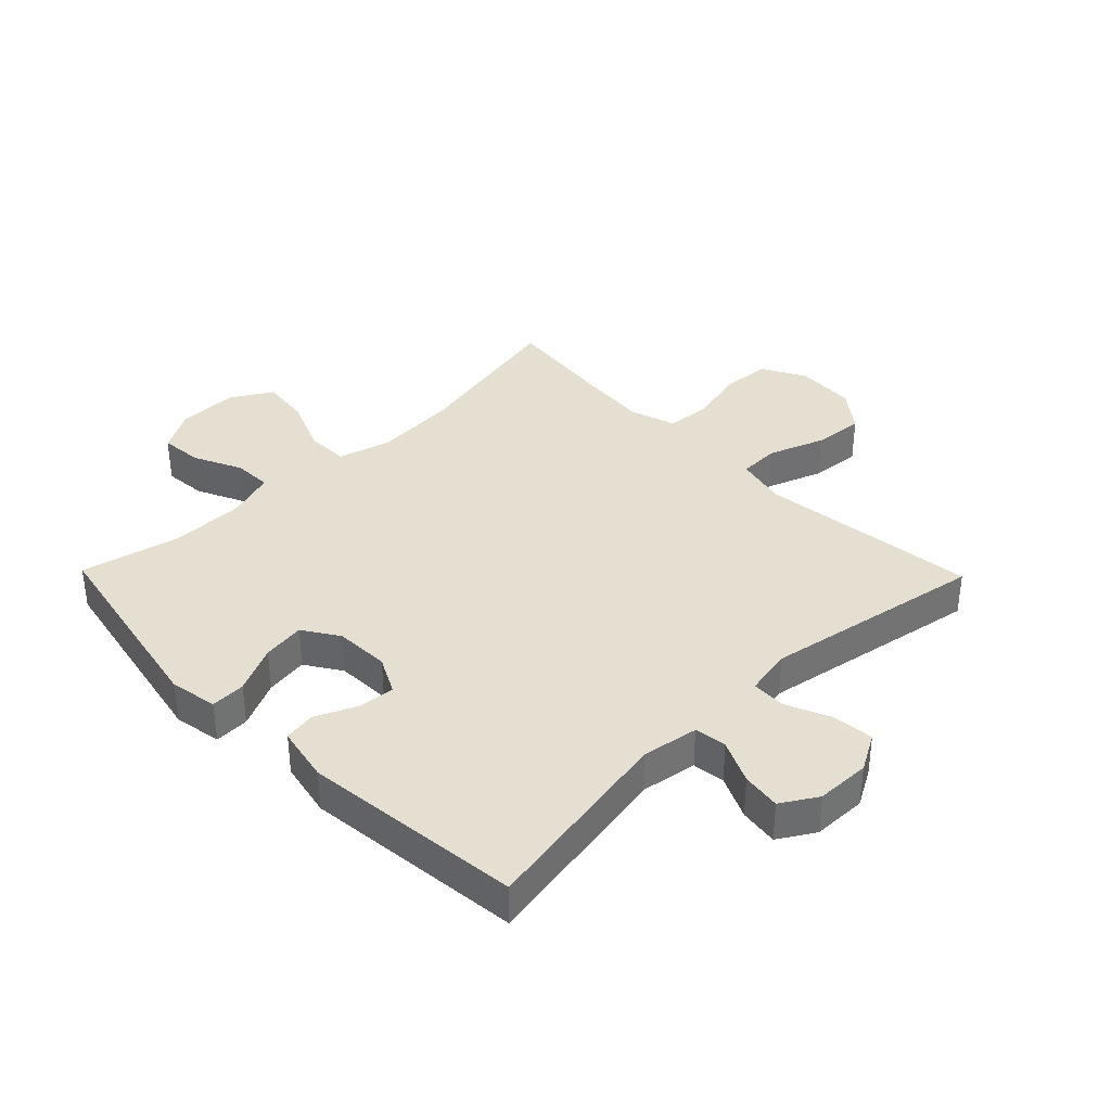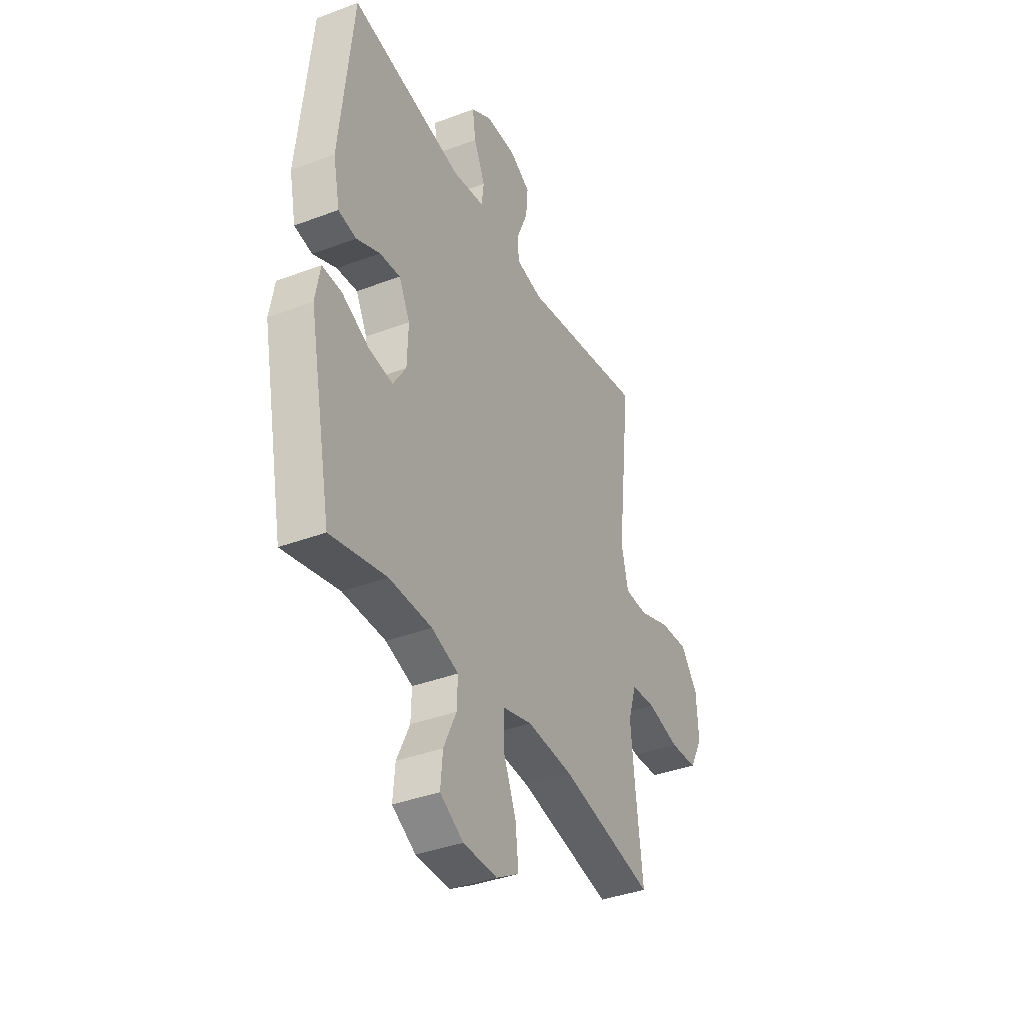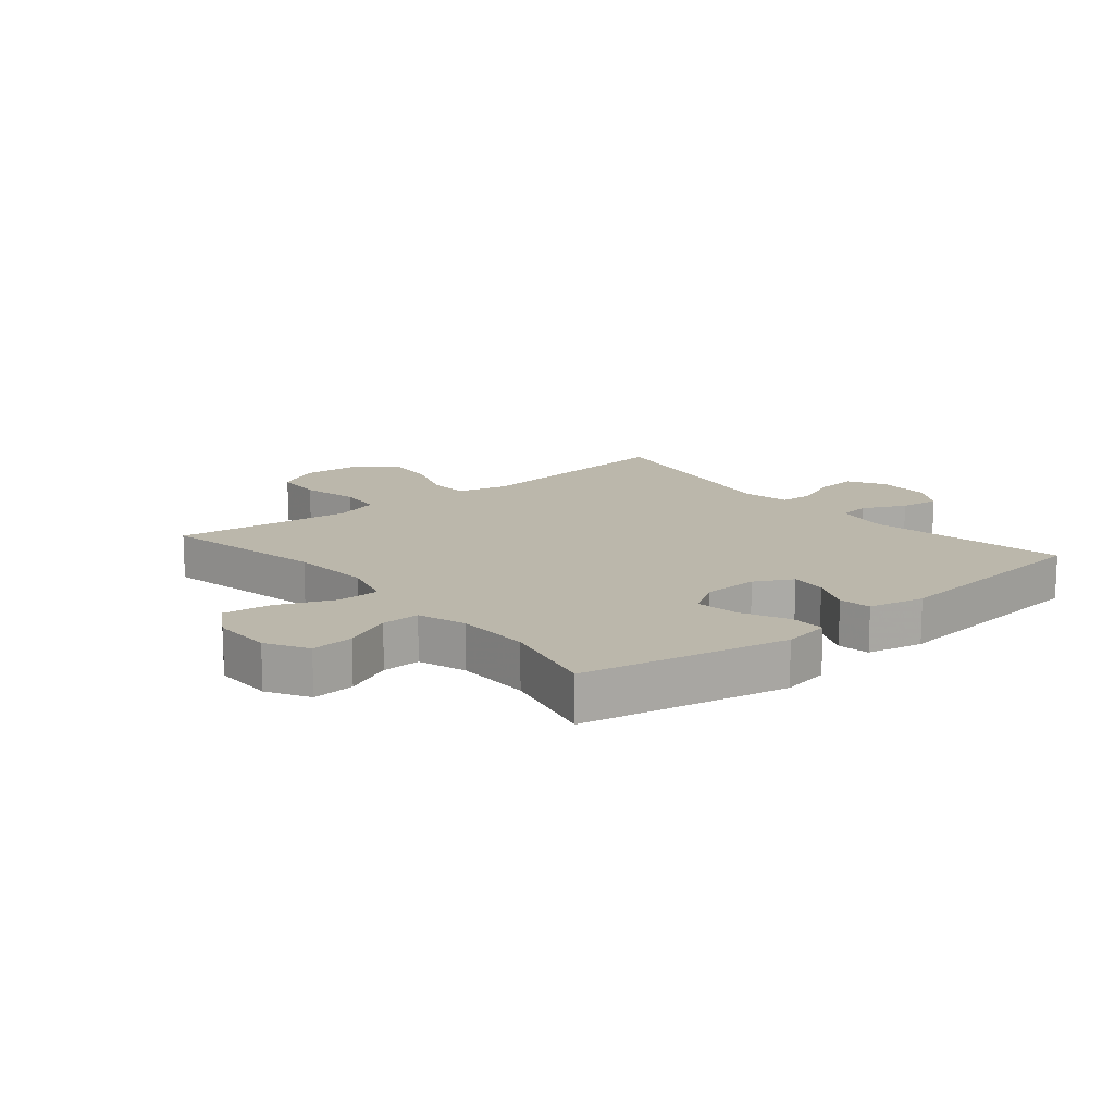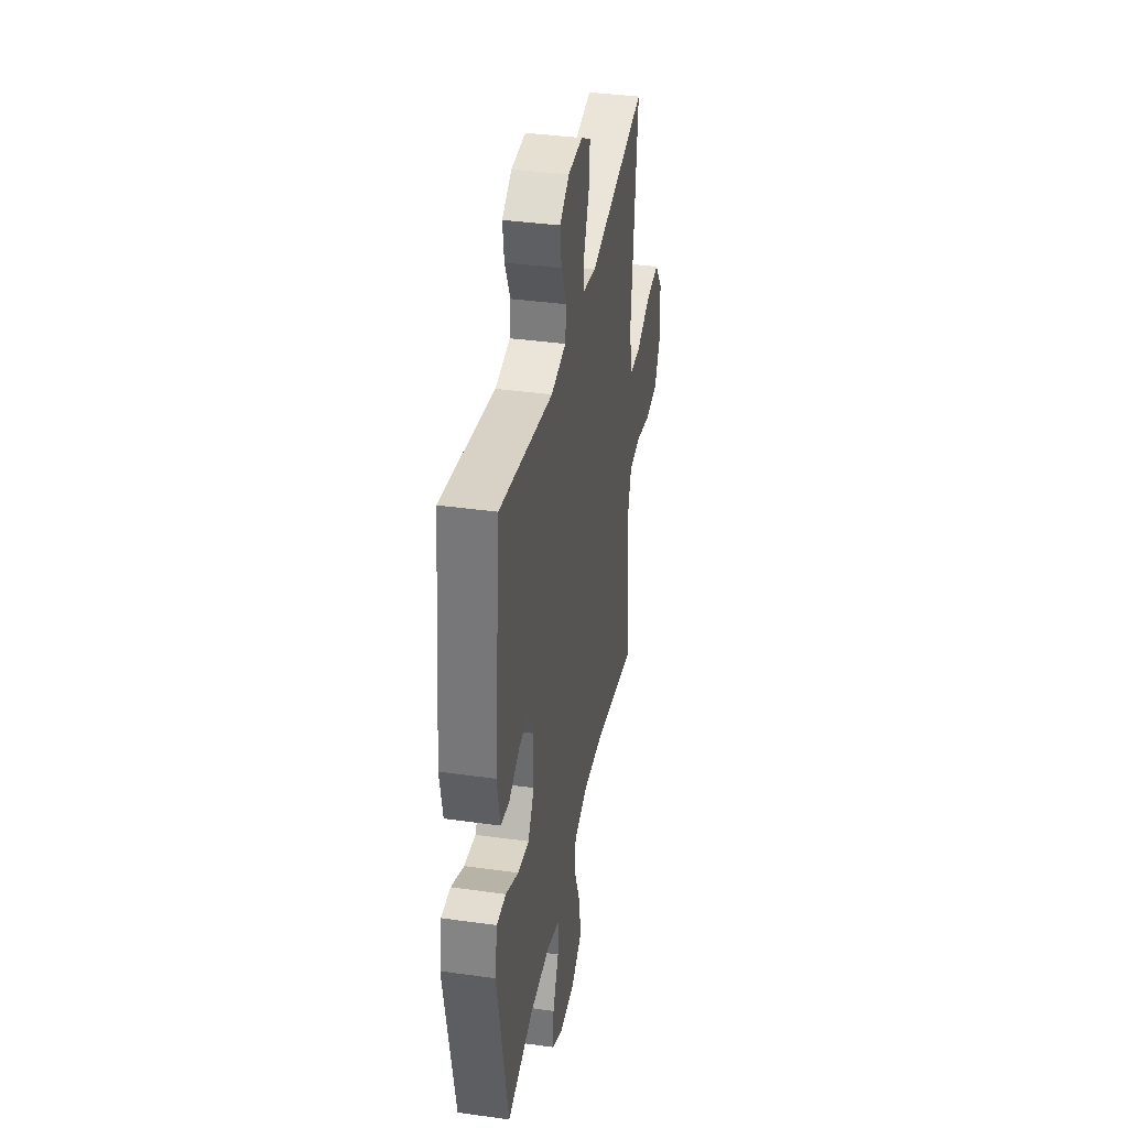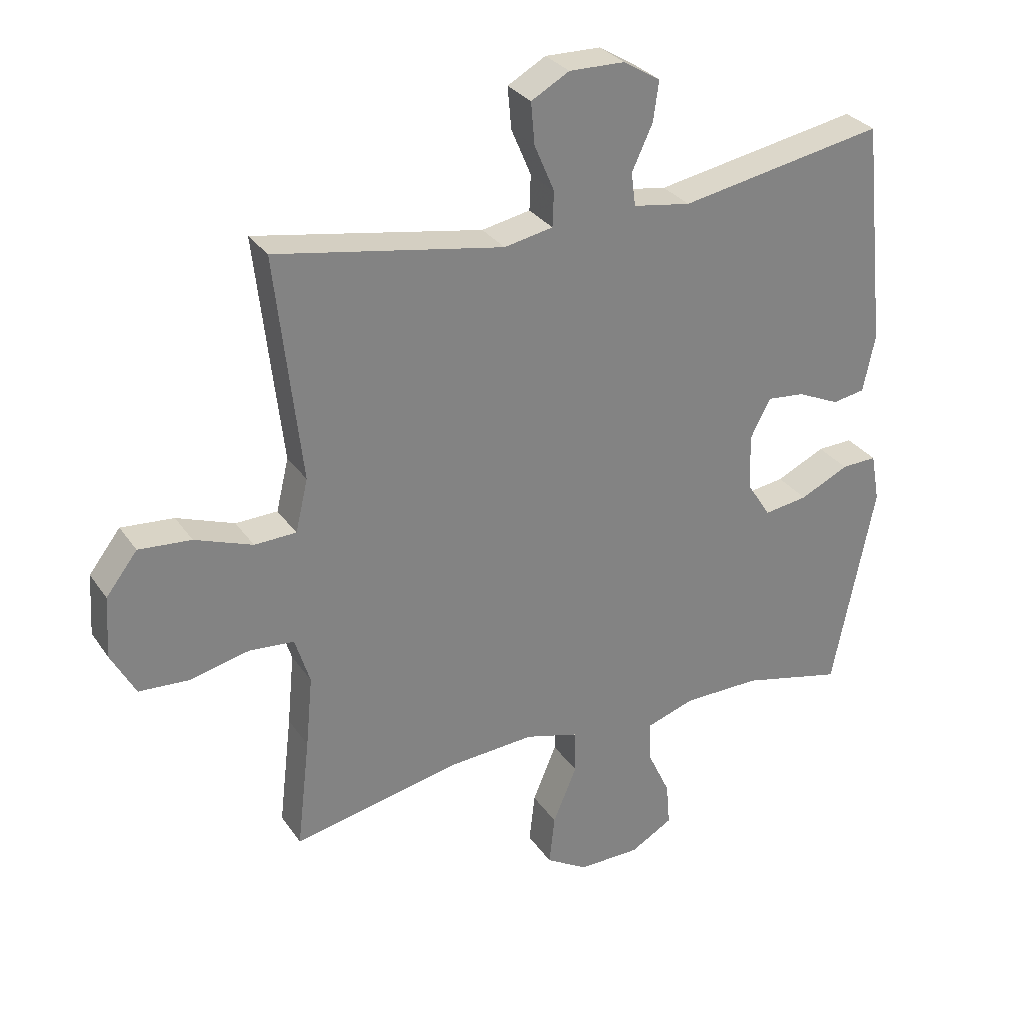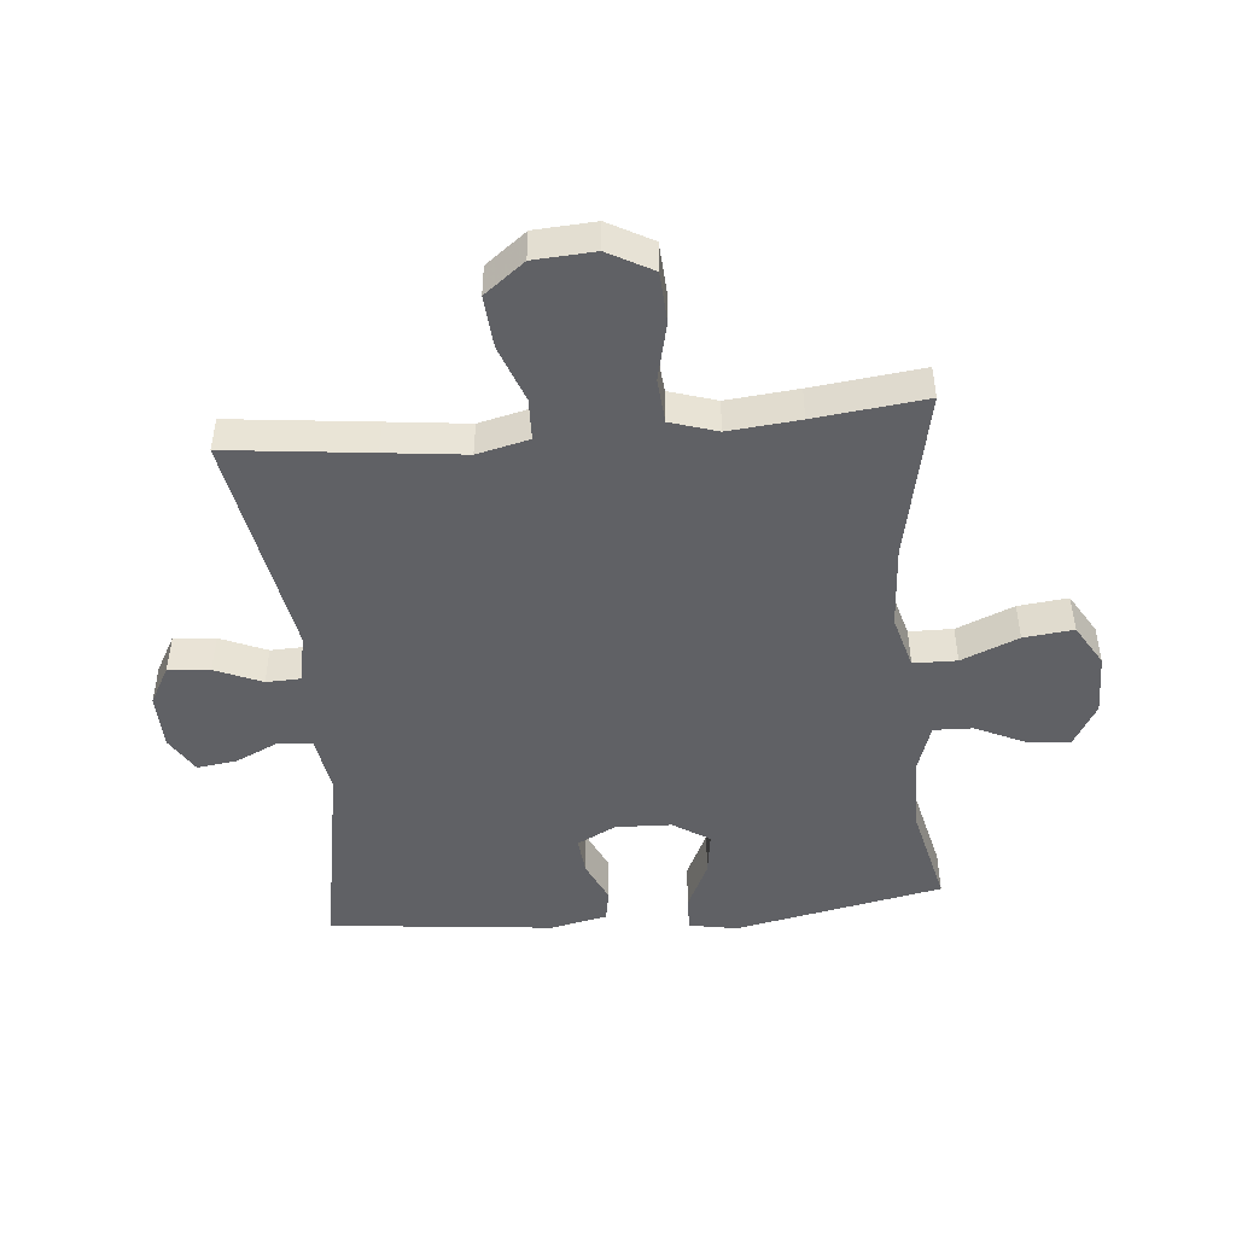
<metadata>
{"format":"obj","ext":"obj","renderer":"f3d","projection":"perspective","resolution":1024,"background":"white","views":[{"elev":36.7,"azim":-44.3,"up":"+Y"},{"elev":-38.0,"azim":-64.3,"up":"+Z"},{"elev":14.2,"azim":-129.6,"up":"+Y"},{"elev":37.2,"azim":-79.8,"up":"+Z"},{"elev":30.0,"azim":152.0,"up":"+Z"},{"elev":-47.8,"azim":95.2,"up":"+Y"}]}
</metadata>
<code>
v 0.5 0.07 -0.5
v 0.227 0.07 -0.444
v 0.093 0.07 -0.435
v 0.007 0.07 -0.459
v 0.006 0.07 -0.529
v 0.044 0.07 -0.621
v 0.053 0.07 -0.701
v -0.014 0.07 -0.741
v -0.113 0.07 -0.74
v -0.181 0.07 -0.701
v -0.175 0.07 -0.631
v -0.138 0.07 -0.552
v -0.136 0.07 -0.489
v -0.214 0.07 -0.463
v -0.338 0.07 -0.462
v -0.5 0.07 -0.5
v -0.567 0.07 -0.165
v -0.553 0.07 -0.087
v -0.496 0.07 -0.089
v -0.418 0.07 -0.126
v -0.348 0.07 -0.136
v -0.31 0.07 -0.077
v -0.307 0.07 0.013
v -0.339 0.07 0.075
v -0.399 0.07 0.069
v -0.467 0.07 0.038
v -0.519 0.07 0.047
v -0.538 0.07 0.139
v -0.5 0.07 0.5
v -0.172 0.07 0.441
v -0.08 0.07 0.456
v -0.073 0.07 0.509
v -0.106 0.07 0.58
v -0.115 0.07 0.644
v -0.056 0.07 0.68
v 0.033 0.07 0.682
v 0.094 0.07 0.648
v 0.088 0.07 0.581
v 0.056 0.07 0.506
v 0.058 0.07 0.45
v 0.136 0.07 0.435
v 0.5 0.07 0.5
v 0.474 0.07 0.269
v 0.459 0.07 0.139
v 0.479 0.07 0.055
v 0.546 0.07 0.053
v 0.638 0.07 0.087
v 0.722 0.07 0.094
v 0.772 0.07 0.029
v 0.778 0.07 -0.069
v 0.739 0.07 -0.141
v 0.658 0.07 -0.146
v 0.564 0.07 -0.124
v 0.492 0.07 -0.13
v 0.468 0.07 -0.206
v 0.479 0.07 -0.321
v 0.5 0 -0.5
v 0.227 0 -0.444
v 0.093 0 -0.435
v 0.007 0 -0.459
v 0.006 0 -0.529
v 0.044 0 -0.621
v 0.053 0 -0.701
v -0.014 0 -0.741
v -0.113 0 -0.74
v -0.181 0 -0.701
v -0.175 0 -0.631
v -0.138 0 -0.552
v -0.136 0 -0.489
v -0.214 0 -0.463
v -0.338 0 -0.462
v -0.5 0 -0.5
v -0.567 0 -0.165
v -0.553 0 -0.087
v -0.496 0 -0.089
v -0.418 0 -0.126
v -0.348 0 -0.136
v -0.31 0 -0.077
v -0.307 0 0.013
v -0.339 0 0.075
v -0.399 0 0.069
v -0.467 0 0.038
v -0.519 0 0.047
v -0.538 0 0.139
v -0.5 0 0.5
v -0.172 0 0.441
v -0.08 0 0.456
v -0.073 0 0.509
v -0.106 0 0.58
v -0.115 0 0.644
v -0.056 0 0.68
v 0.033 0 0.682
v 0.094 0 0.648
v 0.088 0 0.581
v 0.056 0 0.506
v 0.058 0 0.45
v 0.136 0 0.435
v 0.5 0 0.5
v 0.474 0 0.269
v 0.459 0 0.139
v 0.479 0 0.055
v 0.546 0 0.053
v 0.638 0 0.087
v 0.722 0 0.094
v 0.772 0 0.029
v 0.778 0 -0.069
v 0.739 0 -0.141
v 0.658 0 -0.146
v 0.564 0 -0.124
v 0.492 0 -0.13
v 0.468 0 -0.206
v 0.479 0 -0.321
f 51 52 53
f 50 51 53
f 49 50 53
f 48 49 53
f 47 48 53
f 46 47 53
f 45 46 53 54
f 44 45 54 55
f 41 42 43 44
f 40 41 44 55
f 37 38 39
f 36 37 39
f 35 36 39
f 34 35 39
f 33 34 39
f 32 33 39
f 31 32 39 40
f 40 55 56
f 31 40 56
f 30 31 56
f 28 29 30
f 27 28 30
f 26 27 30
f 25 26 30
f 18 19 20
f 17 18 20
f 16 17 20
f 15 16 20
f 14 15 20 21
f 13 14 21 22
f 10 11 12
f 9 10 12
f 8 9 12
f 7 8 12
f 6 7 12
f 5 6 12
f 4 5 12 13
f 13 22 23
f 4 13 23
f 3 4 23
f 56 1 2
f 3 23 24
f 2 3 24
f 56 2 24
f 30 56 24
f 24 25 30
f 109 108 107
f 109 107 106
f 109 106 105
f 109 105 104
f 109 104 103
f 109 103 102
f 110 109 102 101
f 111 110 101 100
f 100 99 98 97
f 111 100 97 96
f 95 94 93
f 95 93 92
f 95 92 91
f 95 91 90
f 95 90 89
f 95 89 88
f 96 95 88 87
f 112 111 96
f 112 96 87
f 112 87 86
f 86 85 84
f 86 84 83
f 86 83 82
f 86 82 81
f 76 75 74
f 76 74 73
f 76 73 72
f 76 72 71
f 77 76 71 70
f 78 77 70 69
f 68 67 66
f 68 66 65
f 68 65 64
f 68 64 63
f 68 63 62
f 68 62 61
f 69 68 61 60
f 79 78 69
f 79 69 60
f 79 60 59
f 58 57 112
f 80 79 59
f 80 59 58
f 80 58 112
f 80 112 86
f 86 81 80
f 1 57 58 2
f 2 58 59 3
f 3 59 60 4
f 4 60 61 5
f 5 61 62 6
f 6 62 63 7
f 7 63 64 8
f 8 64 65 9
f 9 65 66 10
f 10 66 67 11
f 11 67 68 12
f 12 68 69 13
f 13 69 70 14
f 14 70 71 15
f 15 71 72 16
f 16 72 73 17
f 17 73 74 18
f 18 74 75 19
f 19 75 76 20
f 20 76 77 21
f 21 77 78 22
f 22 78 79 23
f 23 79 80 24
f 24 80 81 25
f 25 81 82 26
f 26 82 83 27
f 27 83 84 28
f 28 84 85 29
f 29 85 86 30
f 30 86 87 31
f 31 87 88 32
f 32 88 89 33
f 33 89 90 34
f 34 90 91 35
f 35 91 92 36
f 36 92 93 37
f 37 93 94 38
f 38 94 95 39
f 39 95 96 40
f 40 96 97 41
f 41 97 98 42
f 42 98 99 43
f 43 99 100 44
f 44 100 101 45
f 45 101 102 46
f 46 102 103 47
f 47 103 104 48
f 48 104 105 49
f 49 105 106 50
f 50 106 107 51
f 51 107 108 52
f 52 108 109 53
f 53 109 110 54
f 54 110 111 55
f 55 111 112 56
f 56 112 57 1

</code>
